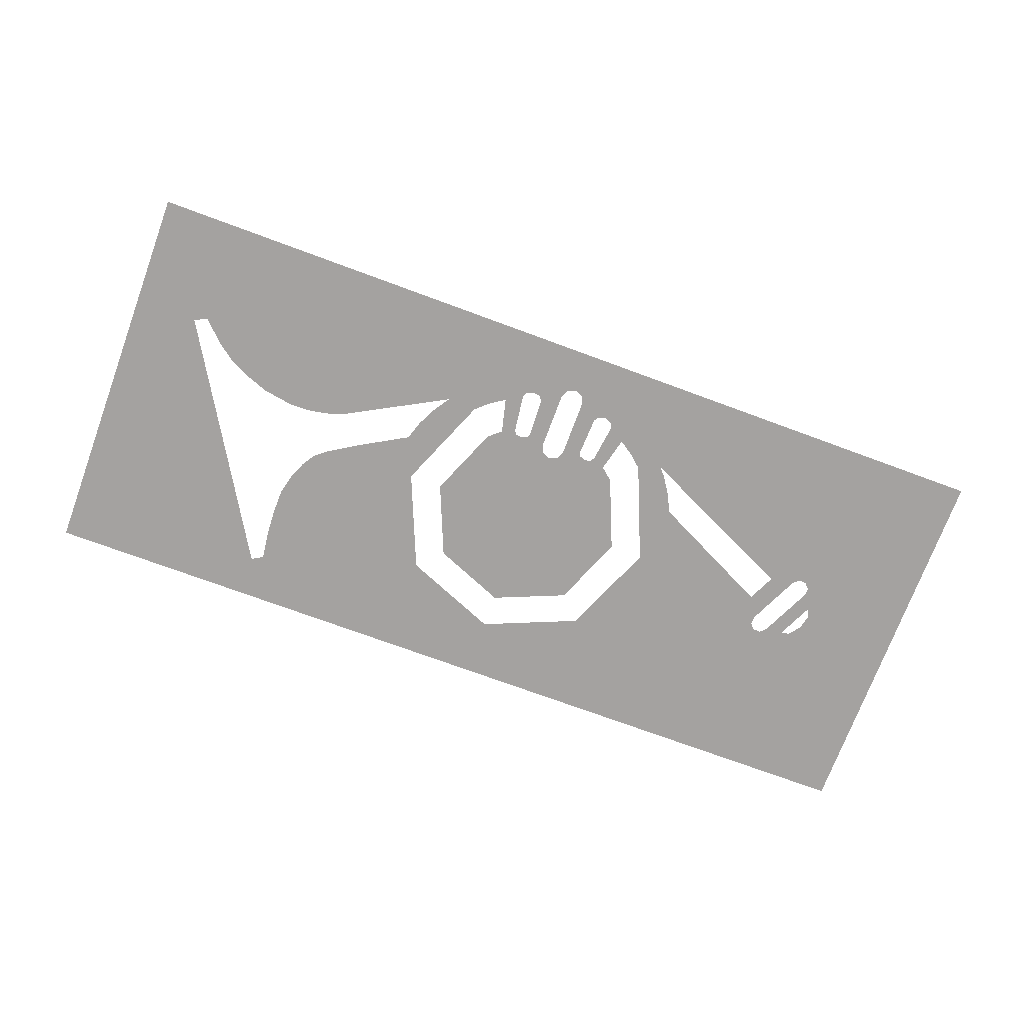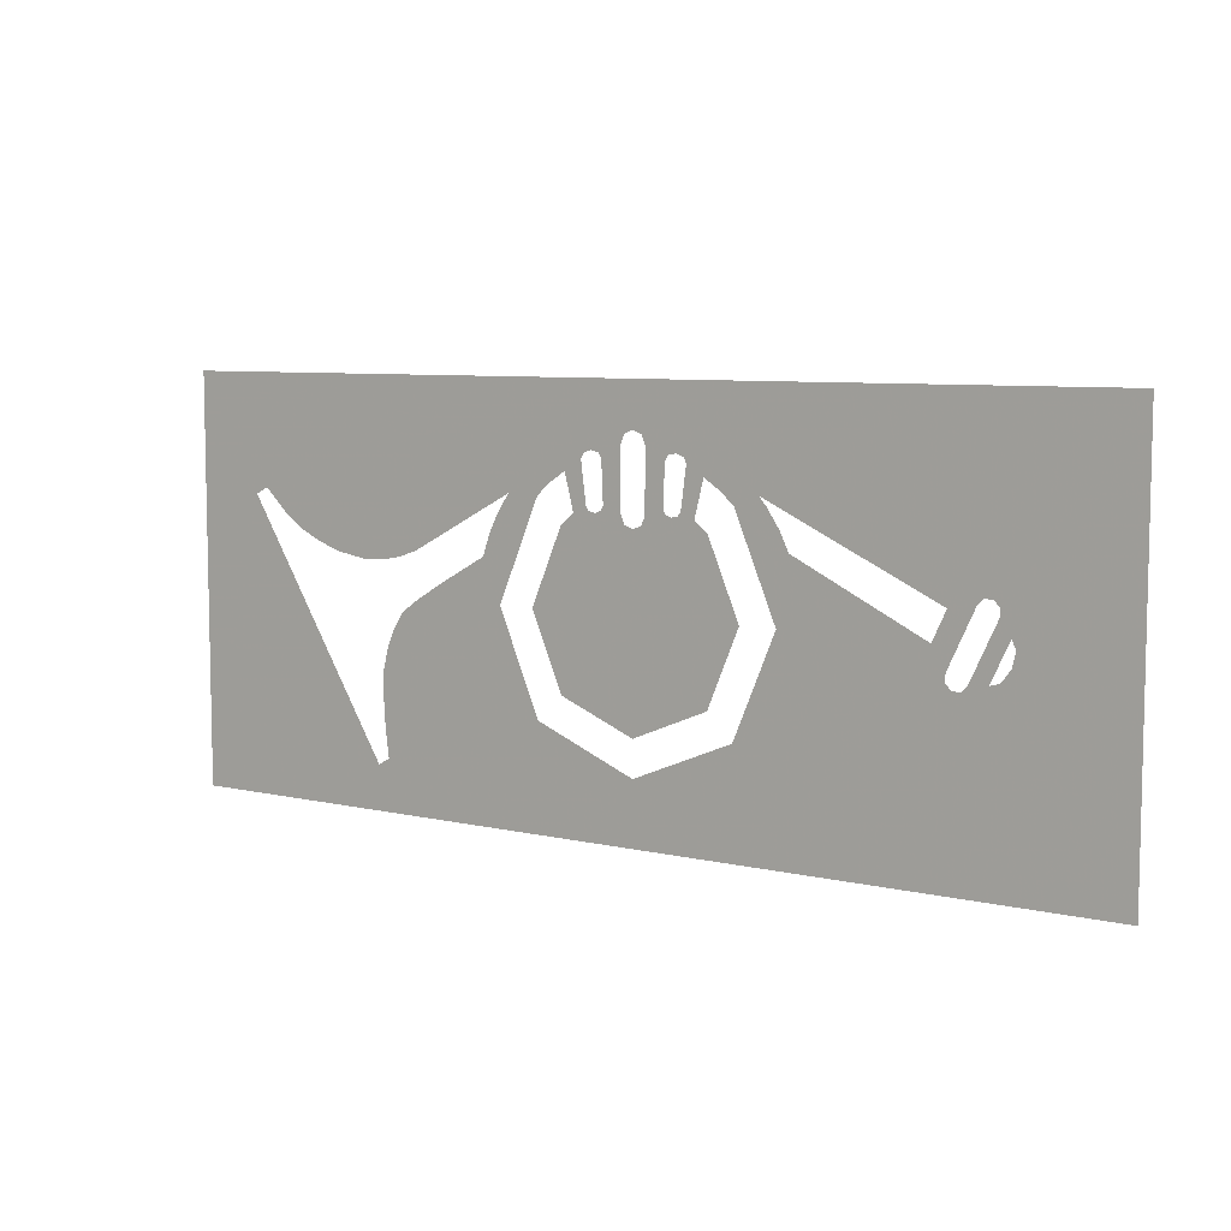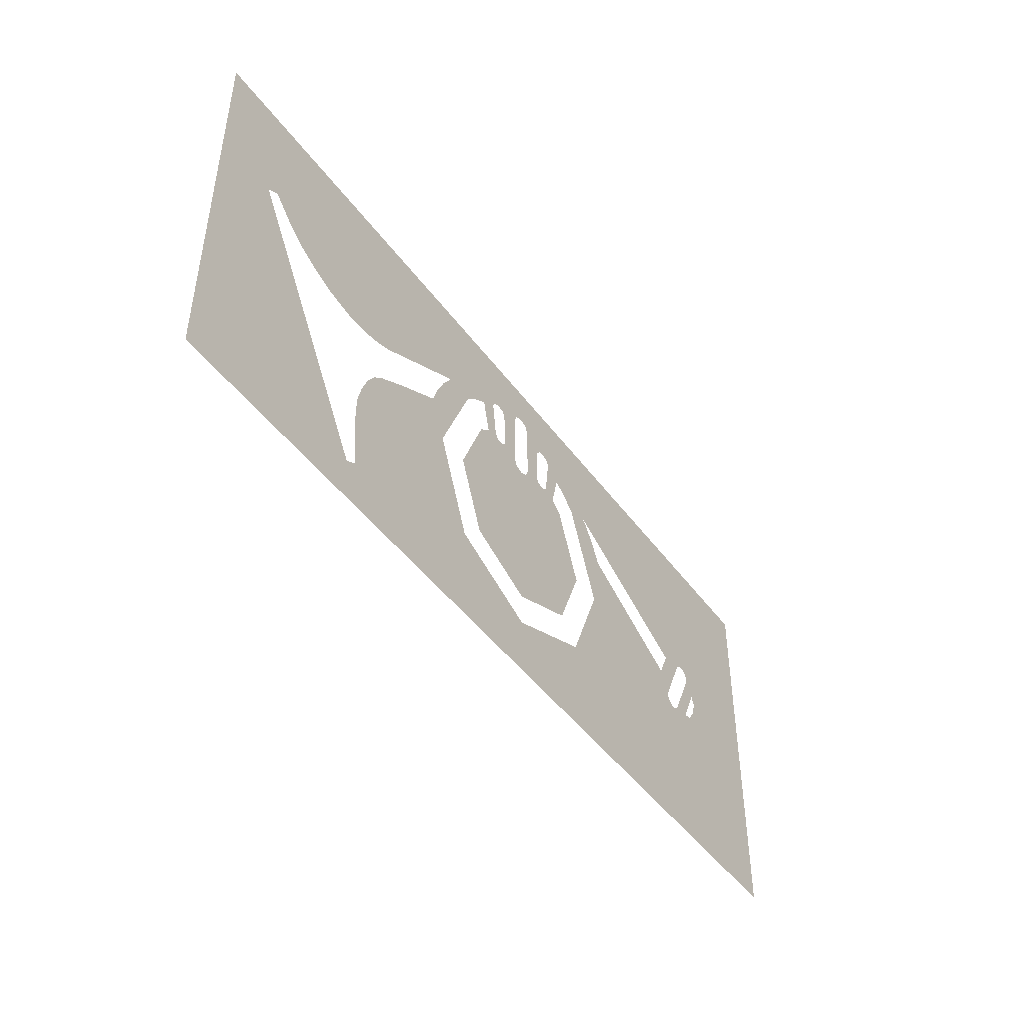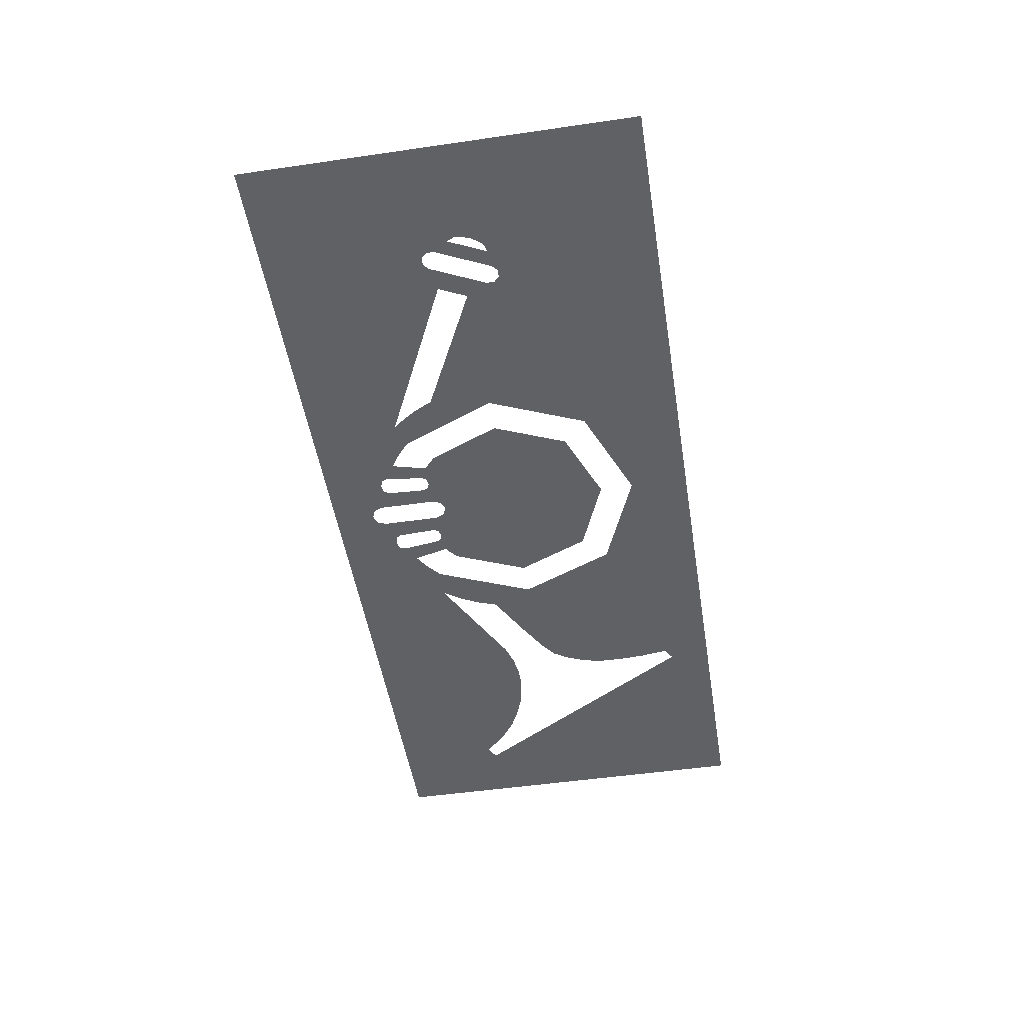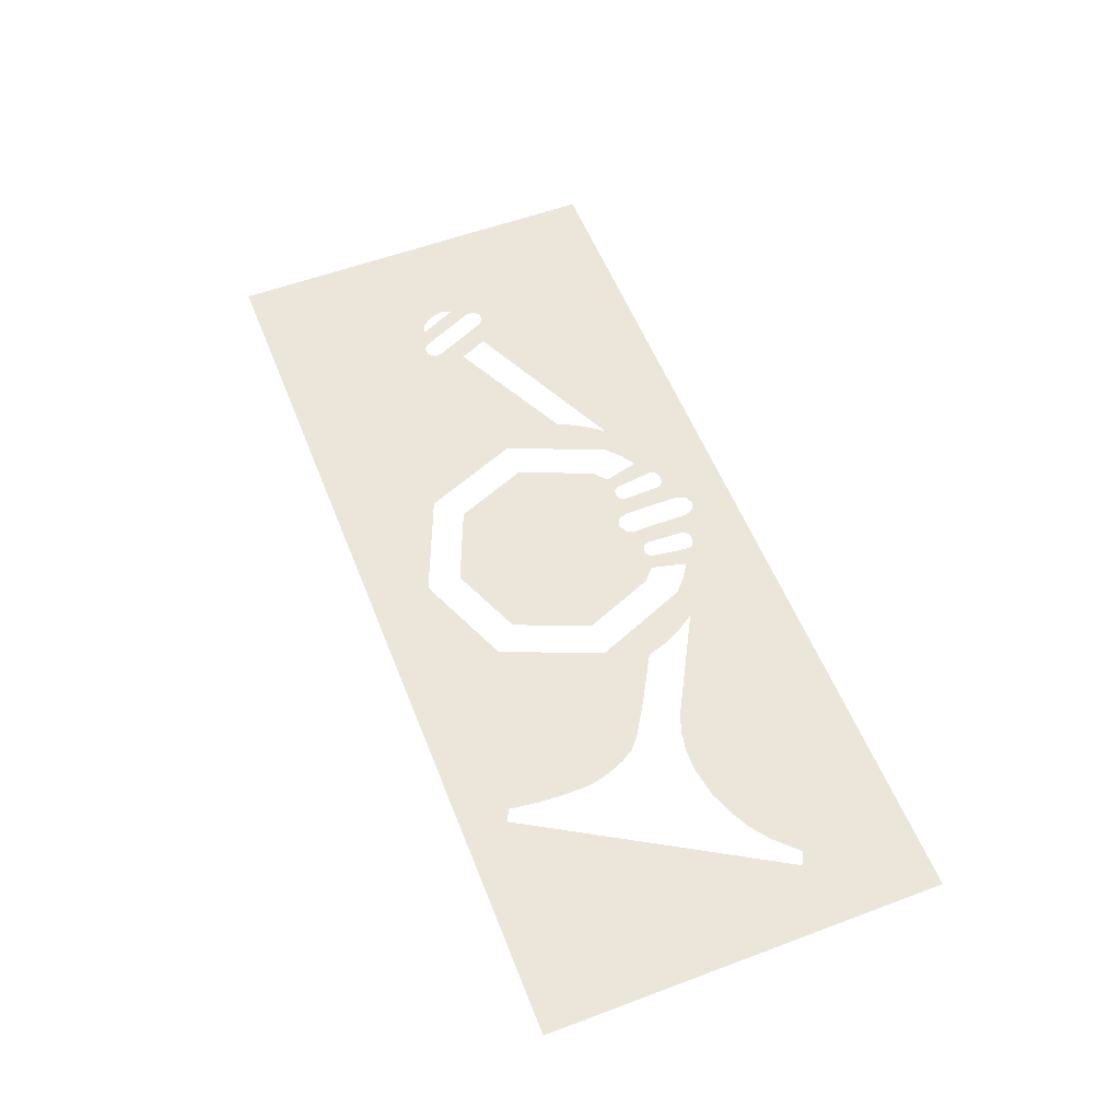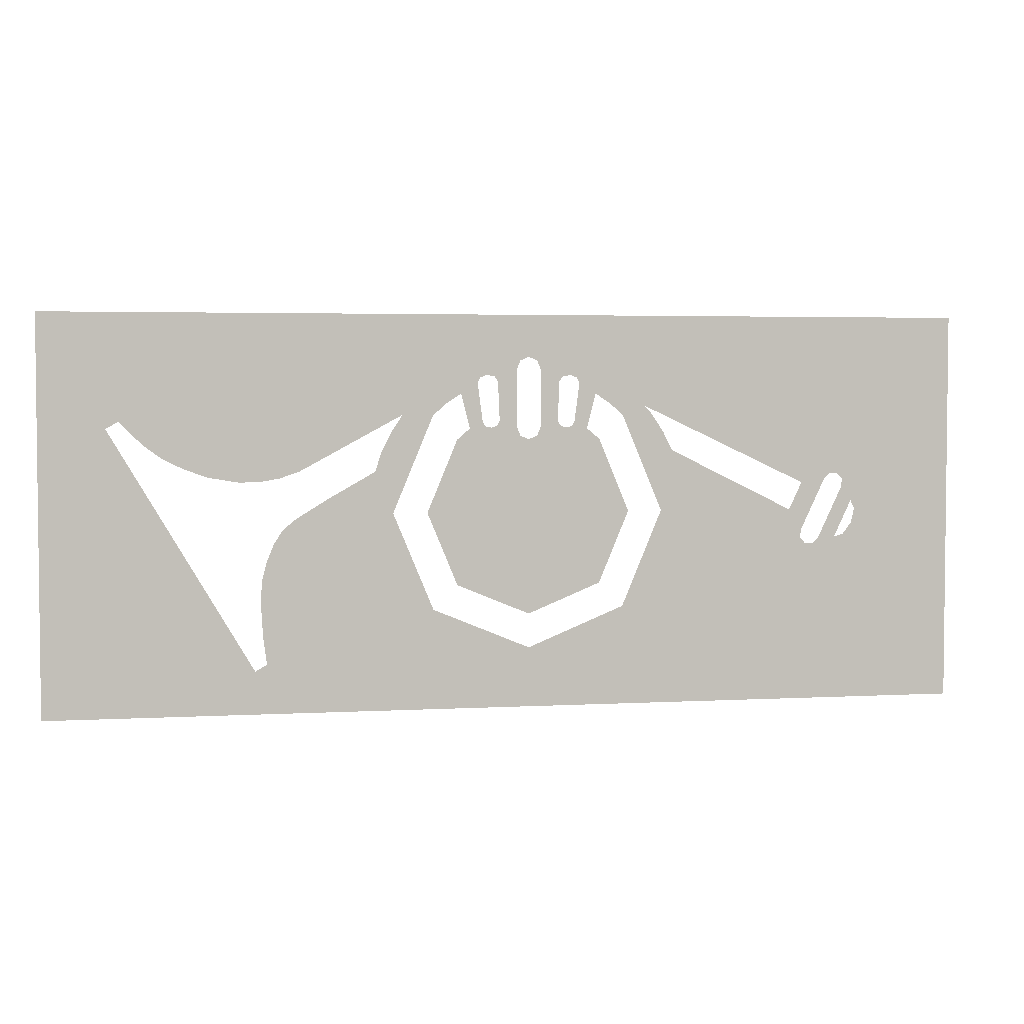
<metadata>
{"format":"obj","ext":"obj","renderer":"f3d","projection":"perspective","resolution":1024,"background":"white","views":[{"elev":-72.7,"azim":159.7,"up":"+Z"},{"elev":7.4,"azim":-146.2,"up":"+Y"},{"elev":-45.7,"azim":124.0,"up":"+Y"},{"elev":-49.7,"azim":-80.9,"up":"+Z"},{"elev":56.2,"azim":68.6,"up":"+Z"},{"elev":3.6,"azim":169.3,"up":"+Y"}]}
</metadata>
<code>
v -0.873 -0.0925 0
v -0.8846 -0.08825 0
v -0.8855 -0.0655 0
v -0.873 -0.0925 0
v -0.9 -0.105 0
v -0.8846 -0.08825 0
v -0.927 -0.1175 0
v -0.9228 -0.1059 0
v -0.9 -0.105 0
v -0.927 -0.1175 0
v -0.9395 -0.0905 0
v -0.9228 -0.1059 0
v -0.9715 0.119 0
v -0.9757 0.1074 0
v -0.959 0.092 0
v -0.9715 0.119 0
v -0.9985 0.1065 0
v -0.9757 0.1074 0
v -1.025 0.094 0
v -1.014 0.08975 0
v -0.9985 0.1065 0
v -1.025 0.094 0
v -1.013 0.067 0
v -1.014 0.08975 0
v -1.018 -0.098 0
v -1.018 -0.07838 0
v -0.9915 -0.0855 0
v -1.018 -0.098 0
v -1.044 -0.0435 0
v -1.018 -0.07838 0
v -1.069 0.011 0
v -1.054 -0.001301 0
v -1.044 -0.0435 0
v -1.069 0.011 0
v -1.042 0.0235 0
v -1.054 -0.001301 0
v -0.135 0.249 0
v -0.1428 0.2537 0
v -0.1365 0.267 0
v -0.135 0.249 0
v -0.16 0.247 0
v -0.1428 0.2537 0
v -0.185 0.245 0
v -0.1781 0.2509 0
v -0.16 0.247 0
v -0.185 0.245 0
v -0.1865 0.263 0
v -0.1781 0.2509 0
v -0.1435 0.403 0
v -0.1517 0.3961 0
v -0.1415 0.382 0
v -0.1435 0.403 0
v -0.1735 0.4005 0
v -0.1517 0.3961 0
v -0.2035 0.398 0
v -0.1941 0.3926 0
v -0.1735 0.4005 0
v -0.2035 0.398 0
v -0.2015 0.377 0
v -0.1941 0.3926 0
v -0.015 0.213 0
v -0.02525 0.2233 0
v -0.015 0.248 0
v -0.015 0.213 0
v -0.05 0.213 0
v -0.02525 0.2233 0
v -0.085 0.213 0
v -0.07475 0.2233 0
v -0.05 0.213 0
v -0.085 0.213 0
v -0.085 0.248 0
v -0.07475 0.2233 0
v -0.015 0.453 0
v -0.02525 0.4427 0
v -0.015 0.418 0
v -0.015 0.453 0
v -0.05 0.453 0
v -0.02525 0.4427 0
v -0.085 0.453 0
v -0.07475 0.4427 0
v -0.05 0.453 0
v -0.085 0.453 0
v -0.085 0.418 0
v -0.07475 0.4427 0
v 0.085 0.245 0
v 0.07812 0.2509 0
v 0.0865 0.263 0
v 0.085 0.245 0
v 0.06 0.247 0
v 0.07812 0.2509 0
v 0.035 0.249 0
v 0.04276 0.2537 0
v 0.06 0.247 0
v 0.035 0.249 0
v 0.0365 0.267 0
v 0.04276 0.2537 0
v 0.1035 0.398 0
v 0.09413 0.3926 0
v 0.1015 0.377 0
v 0.1035 0.398 0
v 0.0735 0.4005 0
v 0.09413 0.3926 0
v 0.0435 0.403 0
v 0.0517 0.3961 0
v 0.0735 0.4005 0
v 0.0435 0.403 0
v 0.0415 0.382 0
v 0.0517 0.3961 0
v 0.5157 0 0
v 0.35 0 0
v 0.2328 0.2828 0
v 0.5157 0 0
v 0.2328 -0.2828 0
v 0.35 0 0
v -0.05 -0.5657 0
v -0.05 -0.4 0
v 0.2328 -0.2828 0
v -0.05 -0.5657 0
v -0.3328 -0.2828 0
v -0.05 -0.4 0
v -0.6157 0 0
v -0.45 0 0
v -0.3328 -0.2828 0
v -0.6157 0 0
v -0.3328 0.2828 0
v -0.45 0 0
v -0.05 0 0
v 0.1621 0.2121 0
v 0.25 0 0
v -0.05 0 0
v 0.25 0 0
v 0.1621 -0.2121 0
v -0.05 0 0
v 0.1621 -0.2121 0
v -0.05 -0.3 0
v -0.05 0 0
v -0.05 -0.3 0
v -0.2621 -0.2121 0
v -0.05 0 0
v -0.2621 -0.2121 0
v -0.35 0 0
v -0.05 0 0
v -0.35 0 0
v -0.2621 0.2121 0
v -0.25 0.3465 0
v -0.2015 0.377 0
v -0.1865 0.263 0
v -0.2245 0.2435 0
v -1.35 0.575 0
v -0.9715 0.119 0
v -0.9985 0.1065 0
v -0.1435 0.403 0
v -0.1735 0.4005 0
v -0.085 0.453 0
v -0.085 0.418 0
v -0.2035 0.398 0
v -1.35 0.575 0
v -0.085 0.453 0
v -0.1735 0.4005 0
v -0.4215 0.285 0
v -0.3995 0.31 0
v -0.2935 0.3175 0
v -0.4555 0.234 0
v -0.4215 0.285 0
v -0.2935 0.3175 0
v -0.3328 0.2828 0
v 0.2328 0.2828 0
v 0.1935 0.3175 0
v 0.3215 0.285 0
v 0.3555 0.234 0
v -1.026 0.094 0
v -1.013 0.067 0
v -1.042 0.0235 0
v -1.069 0.011 0
v -1.35 0.575 0
v -1.026 0.094 0
v -1.042 0.0235 0
v -0.2035 0.398 0
v -0.2015 0.377 0
v -0.25 0.3465 0
v -0.9715 0.119 0
v -1.35 0.575 0
v -0.2035 0.398 0
v 1.35 0.575 0
v 0.1935 0.3175 0
v 0.15 0.3465 0
v -0.2035 0.398 0
v -0.25 0.3465 0
v -0.2935 0.3175 0
v -0.3995 0.31 0
v 0.73 -0.1955 0
v 0.7315 -0.271 0
v 0.727 -0.3495 0
v 0.54 0.0425 0
v 0.7925 0.093 0
v 0.7335 0.094 0
v 0.676 0.104 0
v 0.62 0.123 0
v -0.05 0 0
v -0.2621 0.2121 0
v -0.2325 0.238 0
v -0.2245 0.2435 0
v -0.3328 0.2828 0
v -0.4825 0.179 0
v -0.4555 0.234 0
v 0.694 -0.0845 0
v 0.6315 -0.014 0
v 0.6685 -0.0445 0
v 0.0435 0.403 0
v 0.0415 0.382 0
v -0.015 0.418 0
v -1.042 0.0235 0
v -1.013 0.067 0
v -0.9395 -0.0905 0
v -0.9915 -0.0855 0
v 0.7925 0.093 0
v 0.62 0.123 0
v 0.95 0.1335 0
v 0.8815 0.108 0
v 0.1325 0.238 0
v 0.1621 0.2121 0
v -0.05 0 0
v 0.1245 0.2435 0
v 0.73 -0.1955 0
v 0.694 -0.0845 0
v 0.7155 -0.137 0
v 0.6315 -0.014 0
v 0.694 -0.0845 0
v 0.73 -0.1955 0
v 0.54 0.0425 0
v 1.062 0.202 0
v 1.008 0.162 0
v 0.95 0.1335 0
v 0.62 0.123 0
v -0.085 0.418 0
v -0.1415 0.382 0
v -0.1435 0.403 0
v -1.026 0.094 0
v -1.35 0.575 0
v -0.9985 0.1065 0
v 0.402 0.121 0
v 0.2328 0.2828 0
v 0.3555 0.234 0
v 0.3825 0.179 0
v -0.2245 0.2435 0
v -0.1865 0.263 0
v -0.185 0.245 0
v -0.185 0.245 0
v -0.05 0 0
v -0.2245 0.2435 0
v -0.015 0.248 0
v -0.015 0.418 0
v 0.0415 0.382 0
v 0.0365 0.267 0
v -0.9395 -0.0905 0
v -0.927 -0.1175 0
v -1.018 -0.098 0
v -0.9915 -0.0855 0
v 1.062 0.202 0
v 0.62 0.123 0
v 0.3215 0.285 0
v 1.127 0.267 0
v -0.3328 0.2828 0
v -0.6157 0 0
v -0.4825 0.179 0
v 0.1015 0.377 0
v 0.1035 0.398 0
v 1.35 0.575 0
v 0.15 0.3465 0
v -1.35 -0.575 0
v -1.35 0.575 0
v -1.069 0.011 0
v -1.044 -0.0435 0
v -0.085 0.418 0
v -0.085 0.248 0
v -0.1365 0.267 0
v -0.1415 0.382 0
v -0.2035 0.398 0
v -0.3995 0.31 0
v -0.959 0.092 0
v -0.9715 0.119 0
v -0.959 0.092 0
v -0.3995 0.31 0
v -0.8865 0.0795 0
v -0.1365 0.267 0
v -0.085 0.248 0
v -0.085 0.213 0
v -0.135 0.249 0
v 0.3215 0.285 0
v 0.1935 0.3175 0
v 1.35 0.575 0
v 1.127 0.267 0
v -0.16 0.247 0
v -0.05 0 0
v -0.185 0.245 0
v -0.8485 -0.002 0
v -0.4825 0.179 0
v -0.6157 0 0
v -0.8855 -0.0655 0
v 0.035 0.249 0
v -0.015 0.213 0
v -0.015 0.248 0
v 0.0365 0.267 0
v -0.8855 -0.0655 0
v -0.959 0.092 0
v -0.8865 0.0795 0
v -0.8485 -0.002 0
v 0.7165 -0.431 0
v 0.5157 0 0
v 0.54 0.0425 0
v 0.727 -0.3495 0
v 0.06 0.247 0
v -0.015 0.213 0
v 0.035 0.249 0
v -1.018 -0.098 0
v -1.35 -0.575 0
v -1.044 -0.0435 0
v -0.05 0 0
v -0.16 0.247 0
v -0.135 0.249 0
v -0.085 0.213 0
v -0.927 -0.1175 0
v -1.35 -0.575 0
v -1.018 -0.098 0
v 0.7165 -0.431 0
v 0.2328 -0.2828 0
v 0.5157 0 0
v -0.3328 -0.2828 0
v -0.873 -0.0925 0
v -0.8855 -0.0655 0
v -0.6157 0 0
v -0.05 0.213 0
v -0.05 0 0
v -0.085 0.213 0
v -0.015 0.213 0
v 0.06 0.247 0
v 0.085 0.245 0
v -0.05 0 0
v -0.015 0.213 0
v -0.05 0 0
v -0.05 0.213 0
v -0.9 -0.105 0
v -0.873 -0.0925 0
v -0.3328 -0.2828 0
v 0.085 0.245 0
v 0.1245 0.2435 0
v -0.05 0 0
v -0.3328 -0.2828 0
v -1.35 -0.575 0
v -0.927 -0.1175 0
v -0.9 -0.105 0
v 0.15 0.3465 0
v 0.1245 0.2435 0
v 0.085 0.245 0
v 0.0865 0.263 0
v 0.2328 -0.2828 0
v 0.7165 -0.431 0
v 0.75 -0.4505 0
v -0.05 -0.5657 0
v 0.15 0.3465 0
v 0.0865 0.263 0
v 0.1015 0.377 0
v 1.163 0.247 0
v 1.127 0.267 0
v 1.35 0.575 0
v 1.35 -0.575 0
v 1.163 0.247 0
v 1.35 0.575 0
v -0.05 -0.5657 0
v -1.35 -0.575 0
v -0.3328 -0.2828 0
v 1.35 -0.575 0
v 0.75 -0.4505 0
v 1.163 0.247 0
v -0.05 -0.5657 0
v 0.75 -0.4505 0
v 1.35 -0.575 0
v 1.35 -0.575 0
v -1.35 -0.575 0
v -0.05 -0.5657 0
v 0.2328 0.2828 0
v 0.402 0.121 0
v 0.5157 0 0
v 0.5157 0 0
v 0.402 0.121 0
v 0.54 0.0425 0
v -0.015 0.418 0
v -0.015 0.453 0
v 0.0735 0.4005 0
v 0.0435 0.403 0
v 1.35 0.575 0
v 0.1035 0.398 0
v 0.0735 0.4005 0
v -0.015 0.453 0
v -0.05 0.453 0
v -0.05 0.5 0
v 1.35 0.575 0
v -0.015 0.453 0
v 1.35 0.575 0
v -0.05 0.5 0
v -1.35 0.575 0
v -0.05 0.453 0
v -0.085 0.453 0
v -1.35 0.575 0
v -0.05 0.5 0
g mesh6931981
f 1 2 3
f 4 5 6
f 7 8 9
f 10 11 12
g mesh6931983
f 13 15 14
f 16 18 17
f 19 21 20
f 22 24 23
g mesh6931985
f 25 26 27
f 28 29 30
f 31 32 33
f 34 35 36
g mesh6931987
f 37 38 39
f 40 41 42
f 43 44 45
f 46 47 48
g mesh6931989
f 49 51 50
f 52 54 53
f 55 57 56
f 58 60 59
g mesh6931991
f 61 62 63
f 64 65 66
f 67 68 69
f 70 71 72
g mesh6931993
f 73 75 74
f 76 78 77
f 79 81 80
f 82 84 83
g mesh6931995
f 85 86 87
f 88 89 90
f 91 92 93
f 94 95 96
g mesh6931997
f 97 99 98
f 100 102 101
f 103 105 104
f 106 108 107
g mesh6931999
f 109 110 111
f 112 113 114
f 115 116 117
f 118 119 120
f 121 122 123
f 124 125 126
g mesh6932001
f 127 128 129
f 130 131 132
f 133 134 135
f 136 137 138
f 139 140 141
f 142 143 144
f 145 146 147
f 147 148 145
f 149 150 151
f 152 153 154
f 154 155 152
f 156 157 158
f 158 159 156
f 160 161 162
f 163 164 165
f 165 166 163
f 167 168 169
f 169 170 167
f 171 172 173
f 174 175 176
f 176 177 174
f 178 179 180
f 181 182 183
f 184 185 186
f 187 188 189
f 189 190 187
f 191 192 193
f 193 194 191
f 195 196 197
f 197 198 195
f 199 200 201
f 201 202 199
f 203 204 205
f 206 207 208
f 209 210 211
f 212 213 214
f 214 215 212
f 216 217 218
f 218 219 216
f 220 221 222
f 222 223 220
f 224 225 226
f 227 228 229
f 229 230 227
f 231 232 233
f 233 234 231
f 235 236 237
f 238 239 240
f 241 242 243
f 243 244 241
f 245 246 247
f 248 249 250
f 251 252 253
f 253 254 251
f 255 256 257
f 257 258 255
f 259 260 261
f 261 262 259
f 263 264 265
f 266 267 268
f 268 269 266
f 270 271 272
f 272 273 270
f 274 275 276
f 276 277 274
f 278 279 280
f 280 281 278
f 282 283 284
f 285 286 287
f 287 288 285
f 289 290 291
f 291 292 289
f 293 294 295
f 296 297 298
f 298 299 296
f 300 301 302
f 302 303 300
f 304 305 306
f 306 307 304
f 308 309 310
f 310 311 308
f 312 313 314
f 315 316 317
f 318 319 320
f 320 321 318
f 322 323 324
f 325 326 327
f 328 329 330
f 330 331 328
f 332 333 334
f 335 336 337
f 337 338 335
f 339 340 341
f 342 343 344
f 345 346 347
f 348 349 350
f 350 351 348
f 352 353 354
f 354 355 352
f 356 357 358
f 358 359 356
f 360 361 362
f 363 364 365
f 366 367 368
f 369 370 371
f 372 373 374
f 375 376 377
f 378 379 380
f 381 382 383
f 384 385 386
f 387 388 389
f 389 390 387
f 391 392 393
f 393 394 391
f 395 396 397
f 397 398 395
f 399 400 401
f 402 403 404
f 404 405 402

</code>
